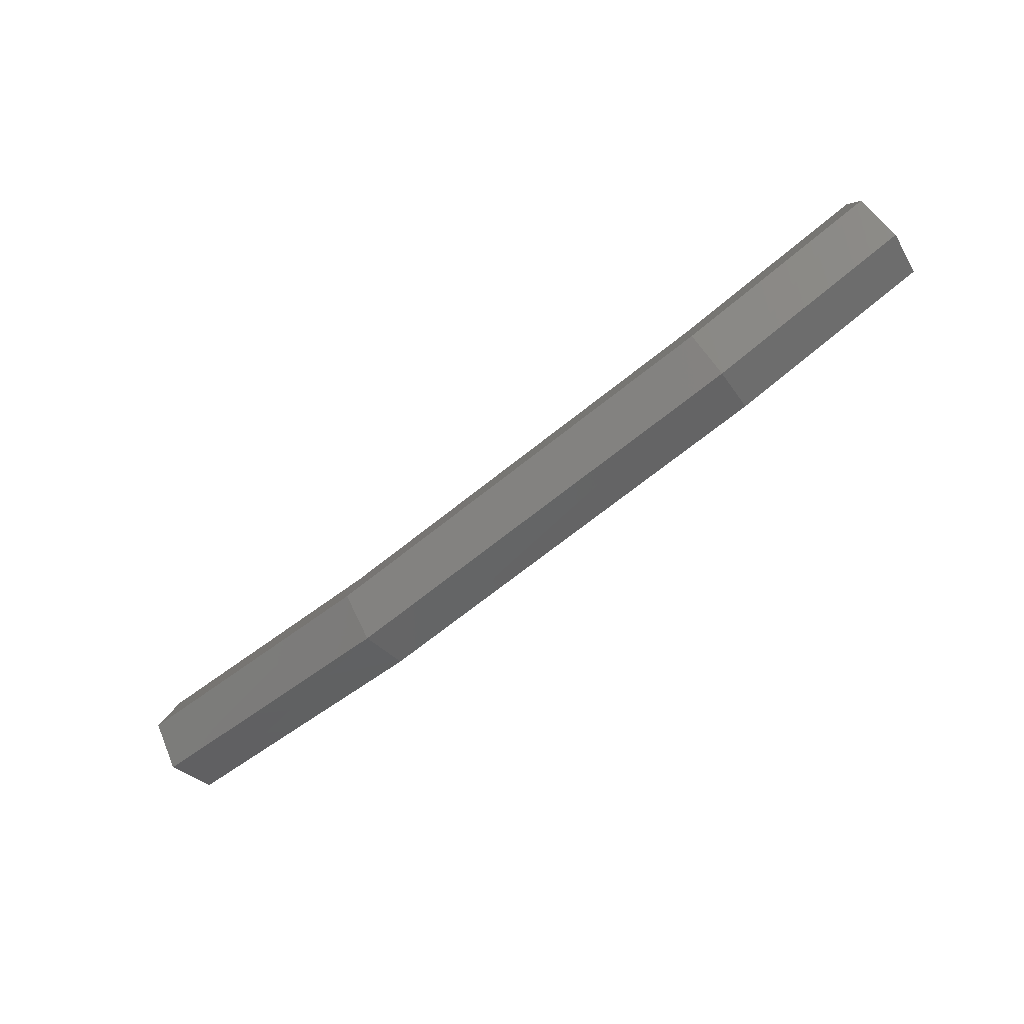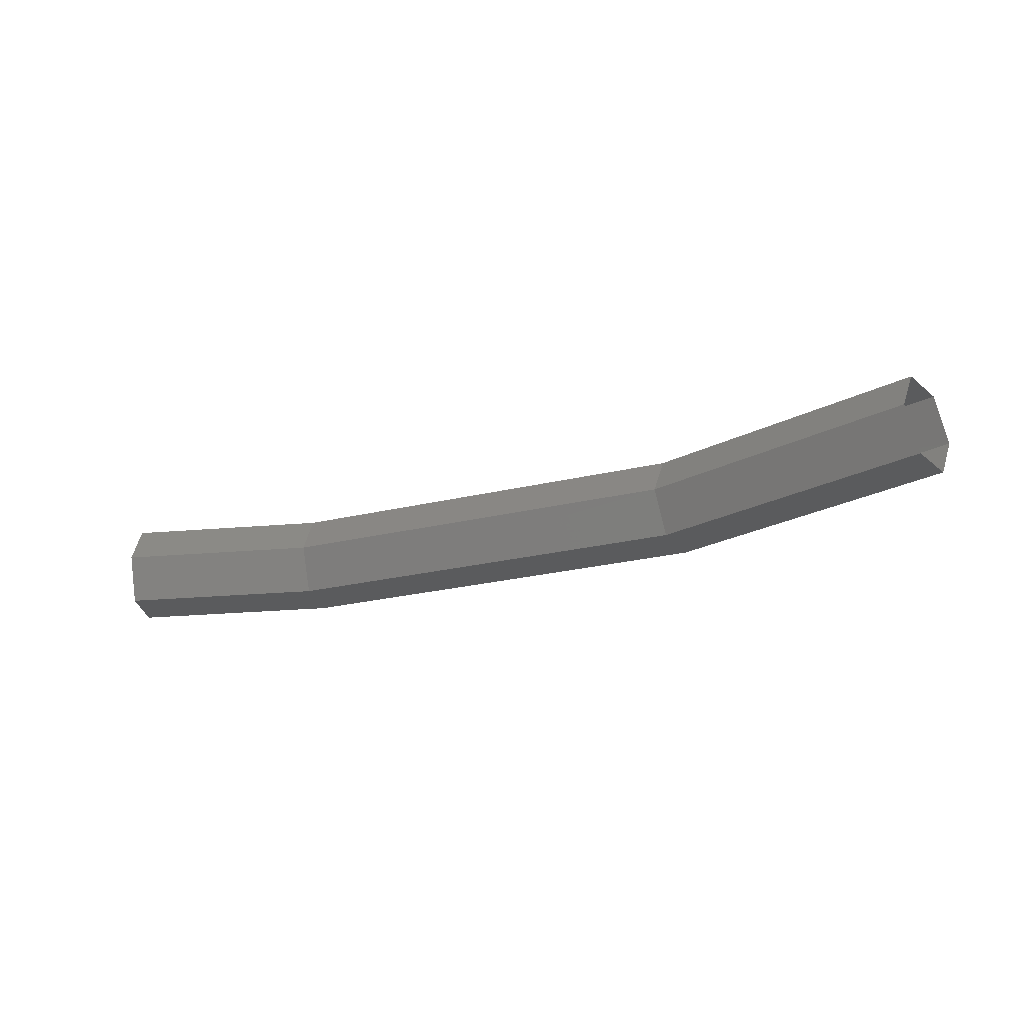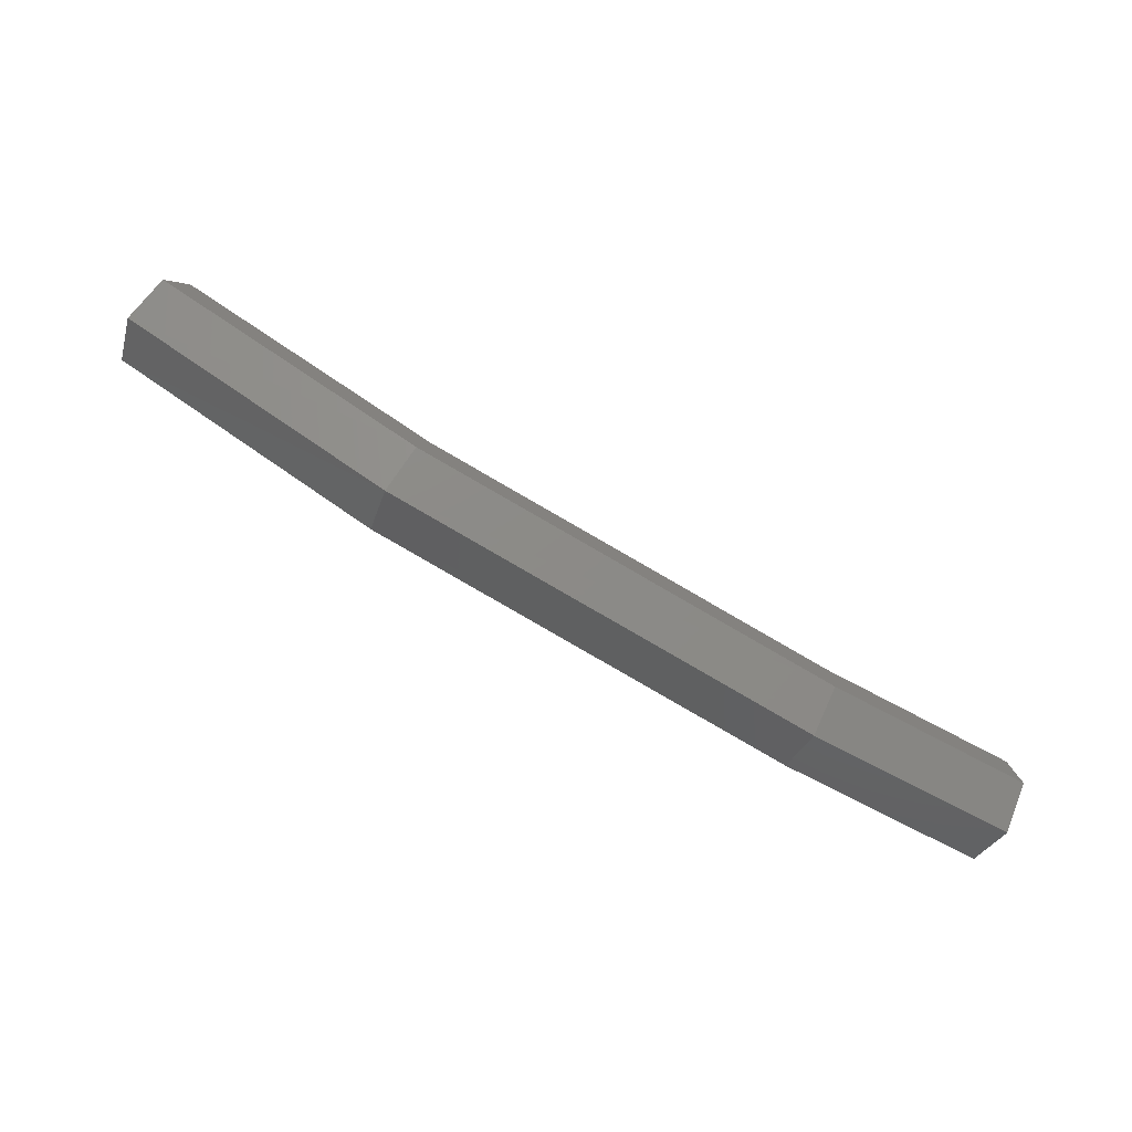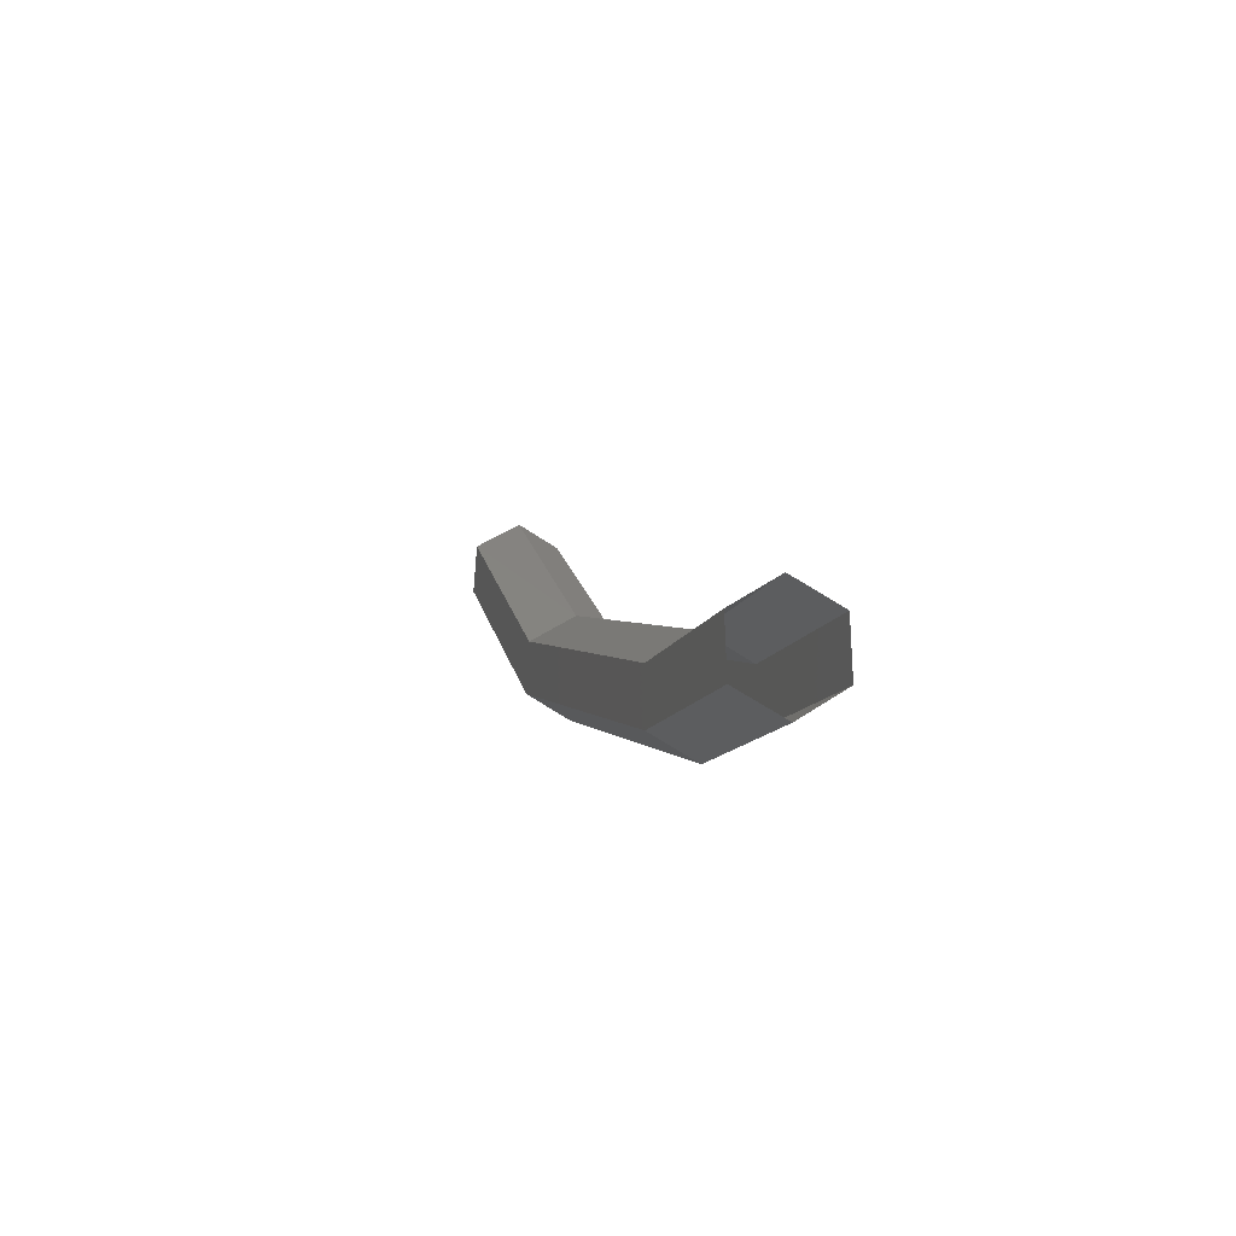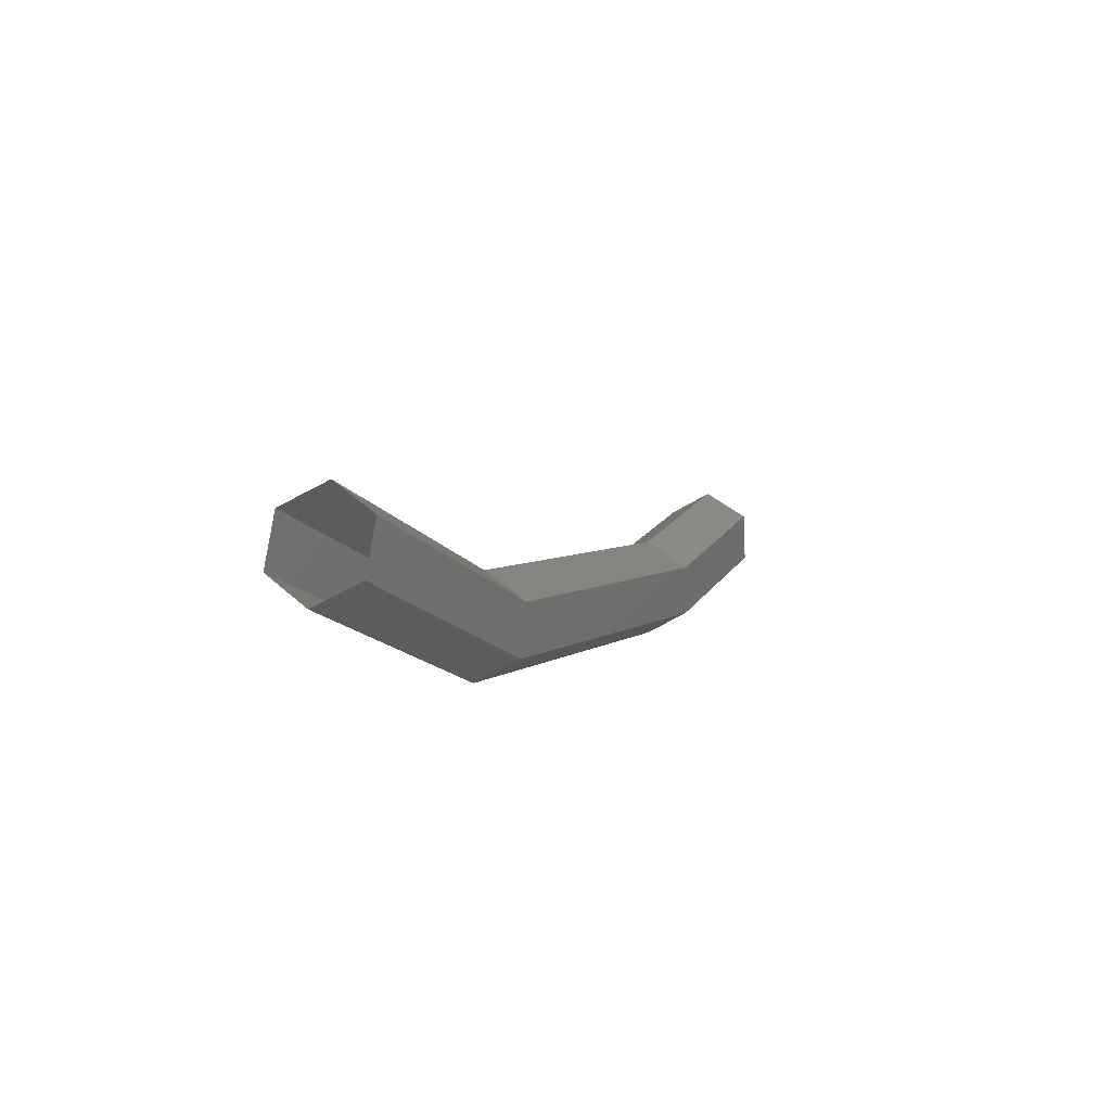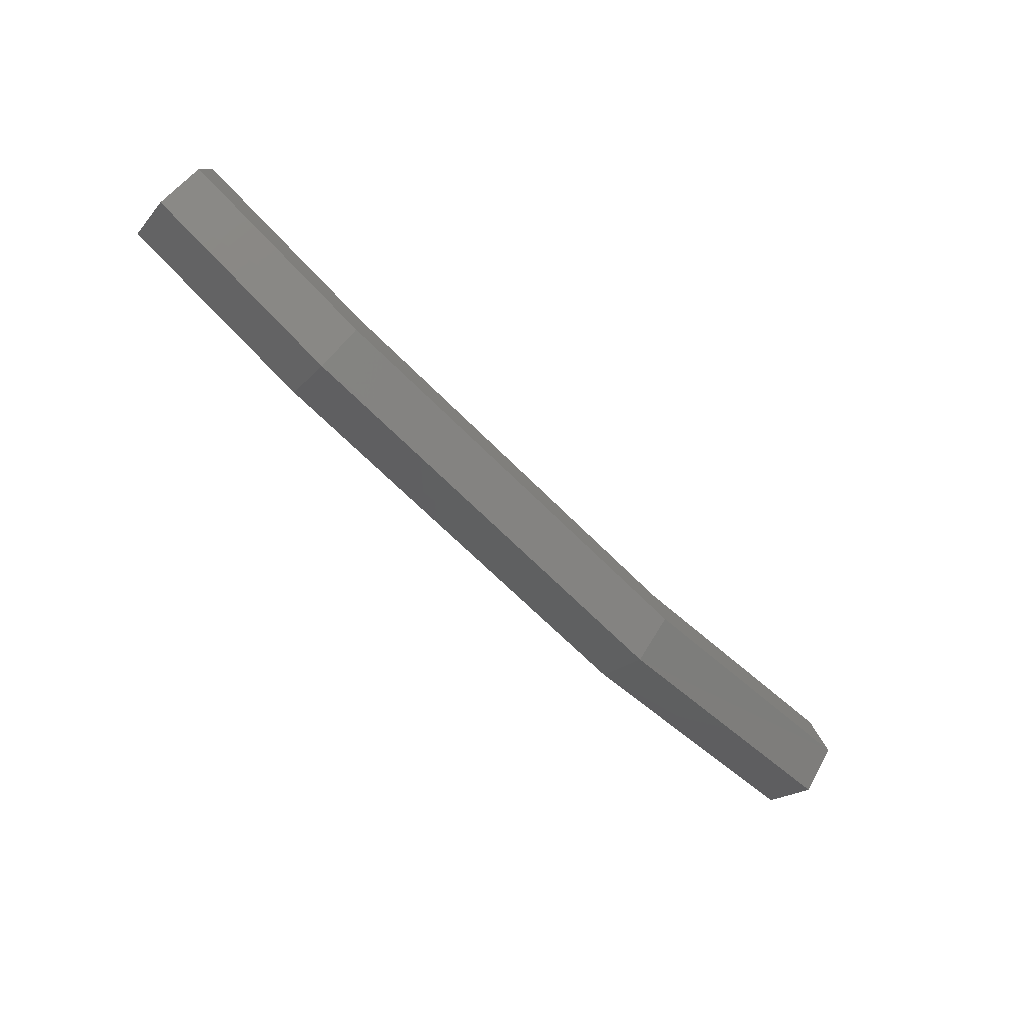
<metadata>
{"format":"stl","ext":"stl","renderer":"f3d","projection":"perspective","resolution":1024,"background":"white","views":[{"elev":-79.8,"azim":38.0,"up":"+Y"},{"elev":-26.6,"azim":-164.7,"up":"+Z"},{"elev":-75.8,"azim":-29.4,"up":"+Y"},{"elev":-3.6,"azim":75.9,"up":"+Y"},{"elev":9.6,"azim":-66.9,"up":"+Y"},{"elev":-73.4,"azim":134.8,"up":"+Y"}]}
</metadata>
<code>
# stl→obj: 24 verts, 36 faces
v -0.1653 -1.099 -0.00851
v -0.1646 -1.104 0
v -0.2063 -1.104 -0.00851
v -0.2062 -1.109 0
v -0.2913 -1.097 -0.00851
v -0.2924 -1.101 -1.464e-10
v -0.346 -1.074 -0.00851
v -0.3479 -1.078 -1.447e-10
v -0.1666 -1.089 -0.00851
v -0.2065 -1.094 -0.00851
v -0.2889 -1.087 -0.00851
v -0.3422 -1.065 -0.00851
v -0.1672 -1.084 -1.203e-18
v -0.2066 -1.089 -1.203e-18
v -0.2877 -1.082 1.464e-10
v -0.3403 -1.06 1.447e-10
v -0.1666 -1.089 0.00851
v -0.2065 -1.094 0.00851
v -0.2889 -1.087 0.00851
v -0.3422 -1.065 0.00851
v -0.1653 -1.099 0.00851
v -0.2063 -1.104 0.00851
v -0.2913 -1.097 0.00851
v -0.346 -1.074 0.00851
f 1 2 3
f 3 2 4
f 3 4 5
f 5 4 6
f 5 6 7
f 7 6 8
f 9 1 10
f 10 1 3
f 10 3 11
f 11 3 5
f 11 5 12
f 12 5 7
f 13 9 14
f 14 9 10
f 14 10 15
f 15 10 11
f 15 11 16
f 16 11 12
f 17 13 18
f 18 13 14
f 18 14 19
f 19 14 15
f 19 15 20
f 20 15 16
f 21 17 22
f 22 17 18
f 22 18 23
f 23 18 19
f 23 19 24
f 24 19 20
f 2 21 4
f 4 21 22
f 4 22 6
f 6 22 23
f 6 23 8
f 8 23 24

</code>
